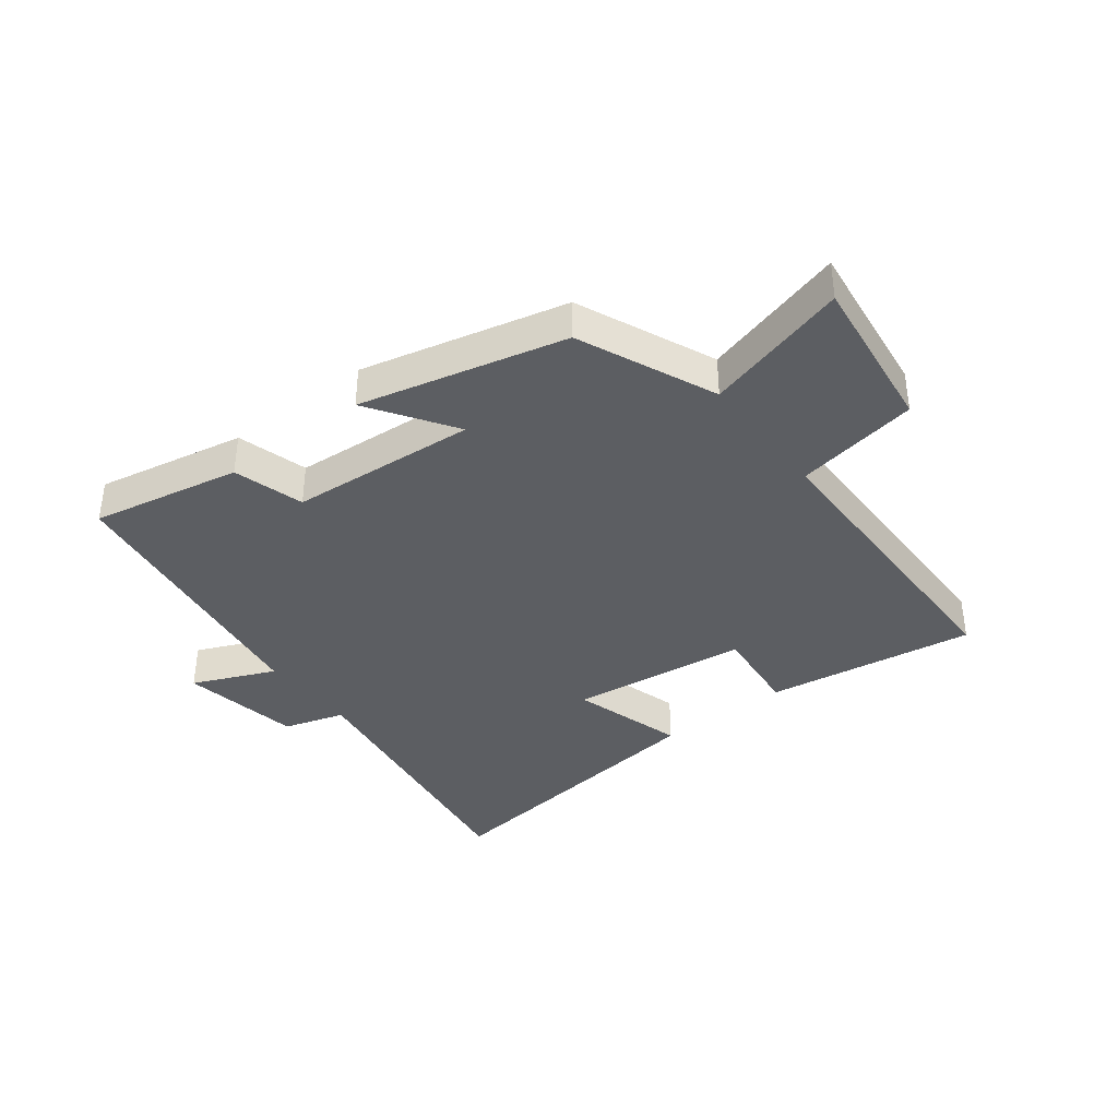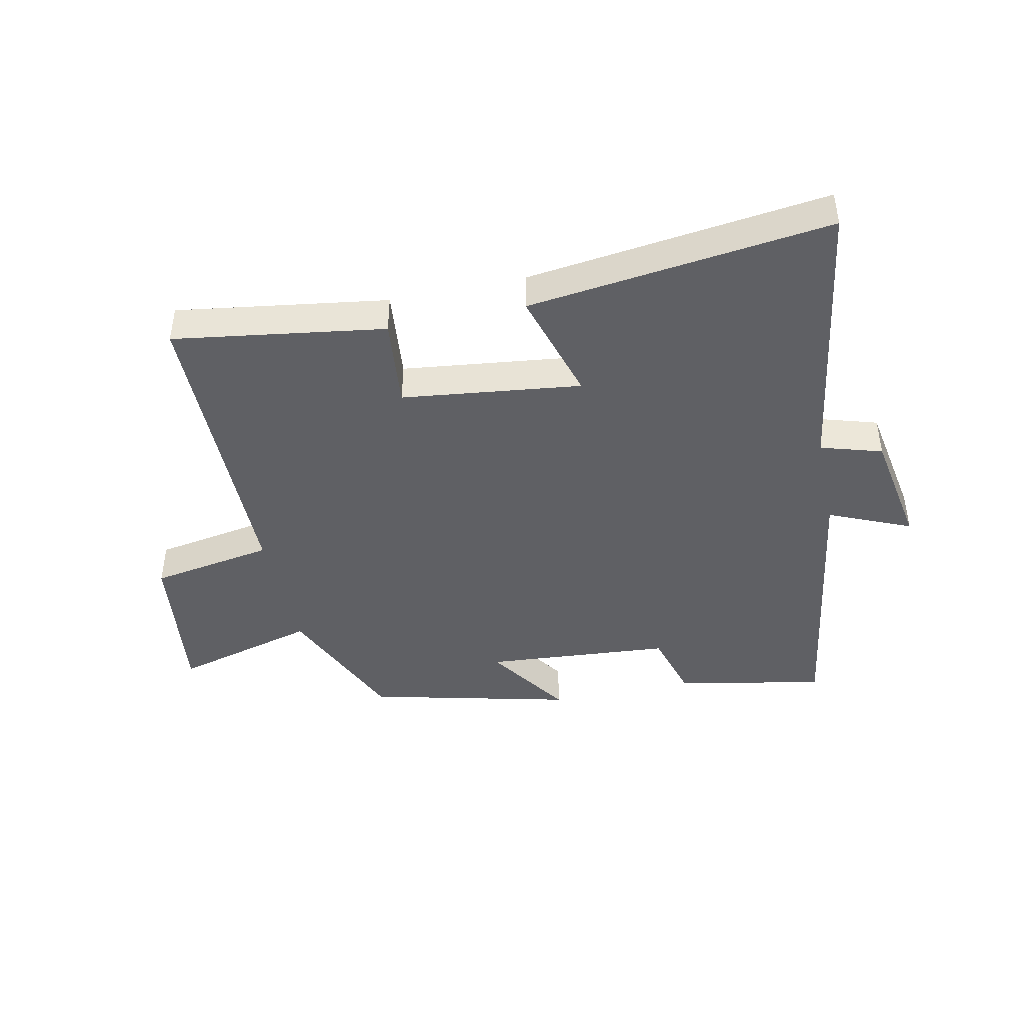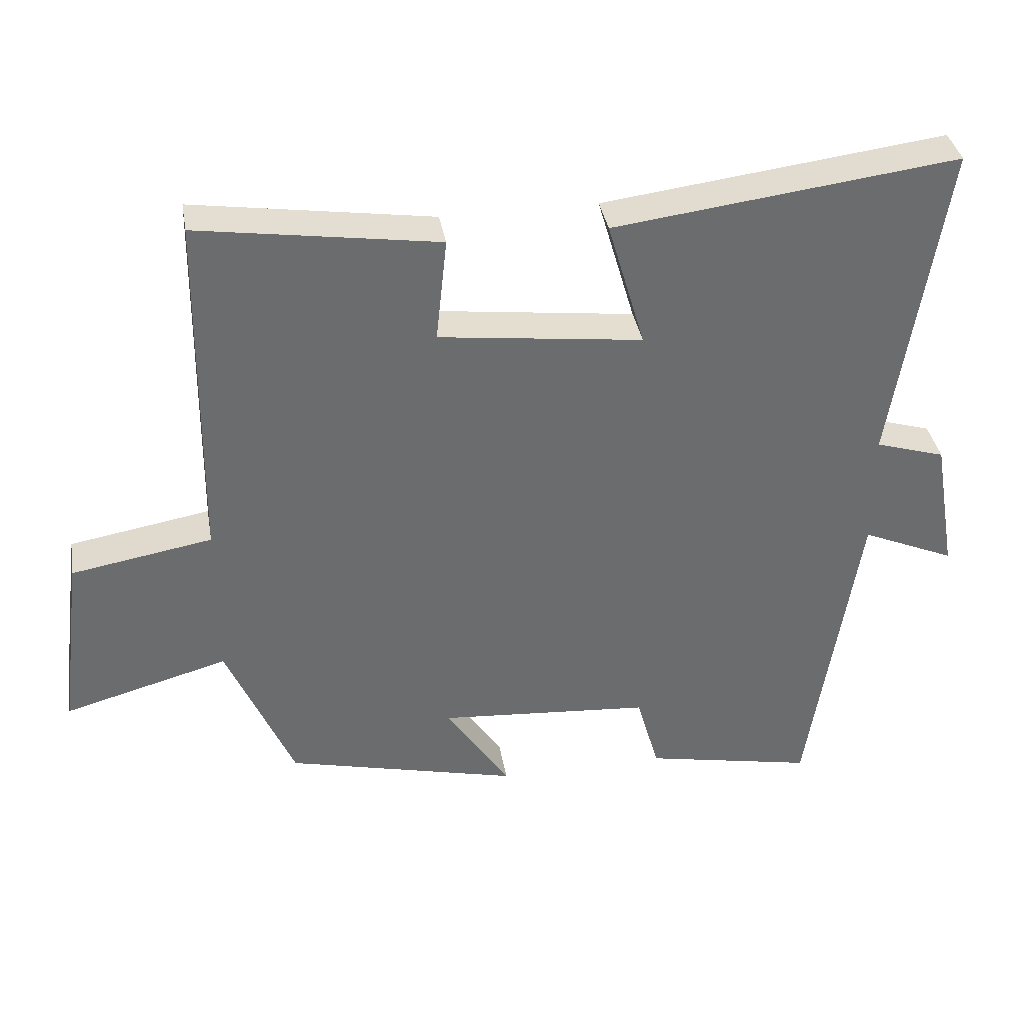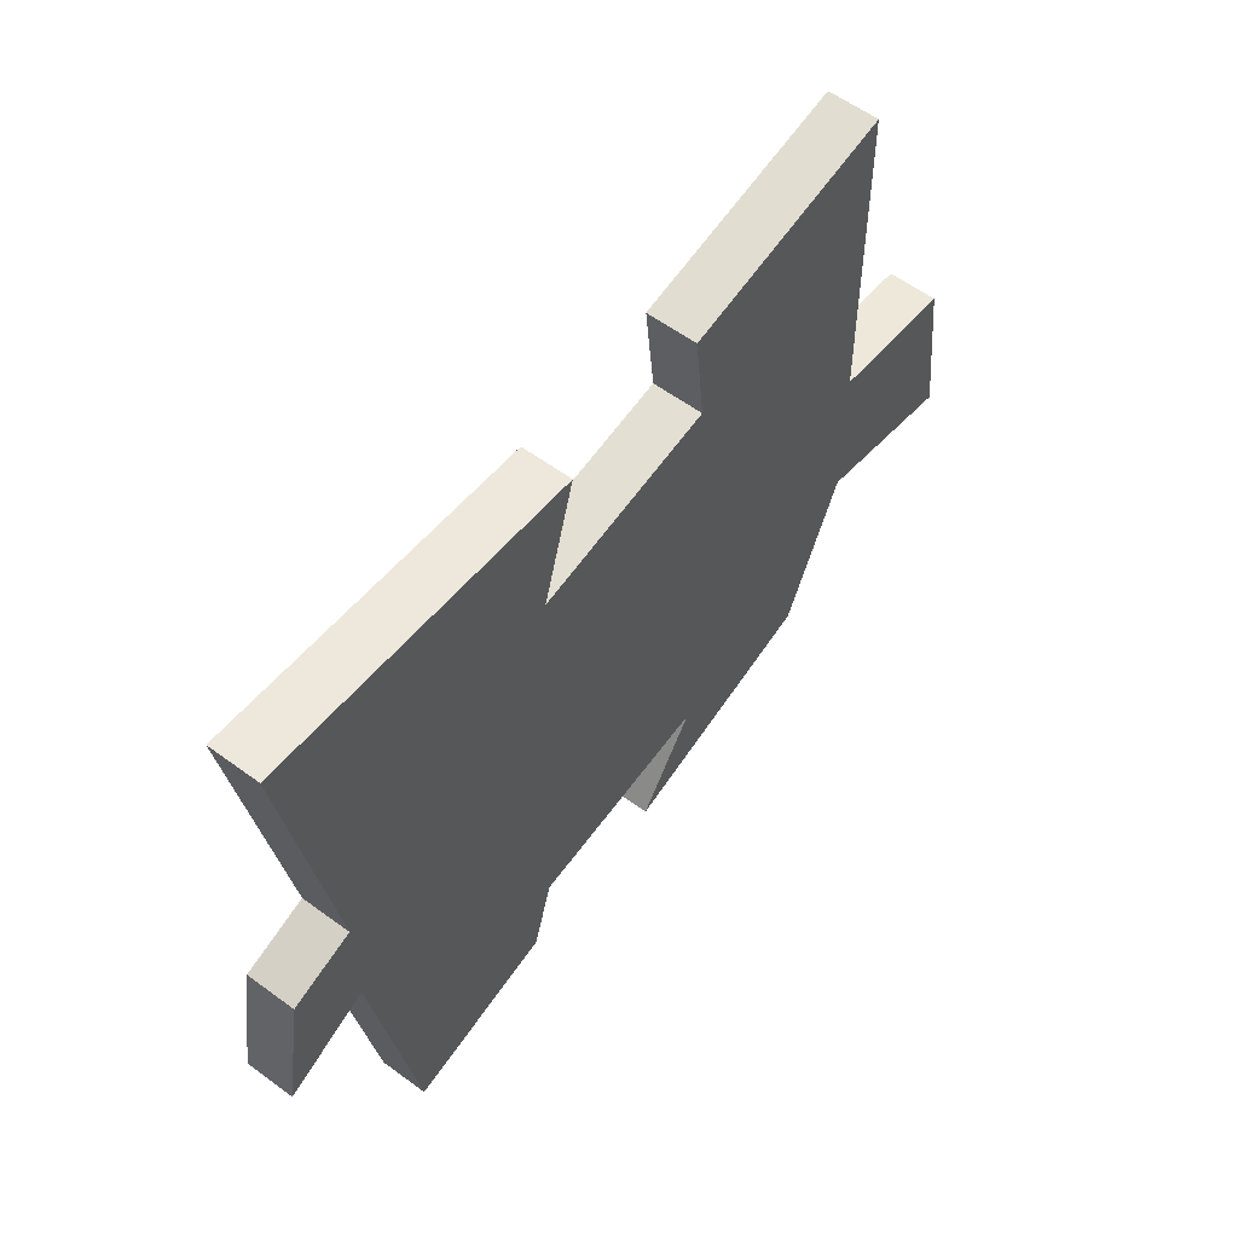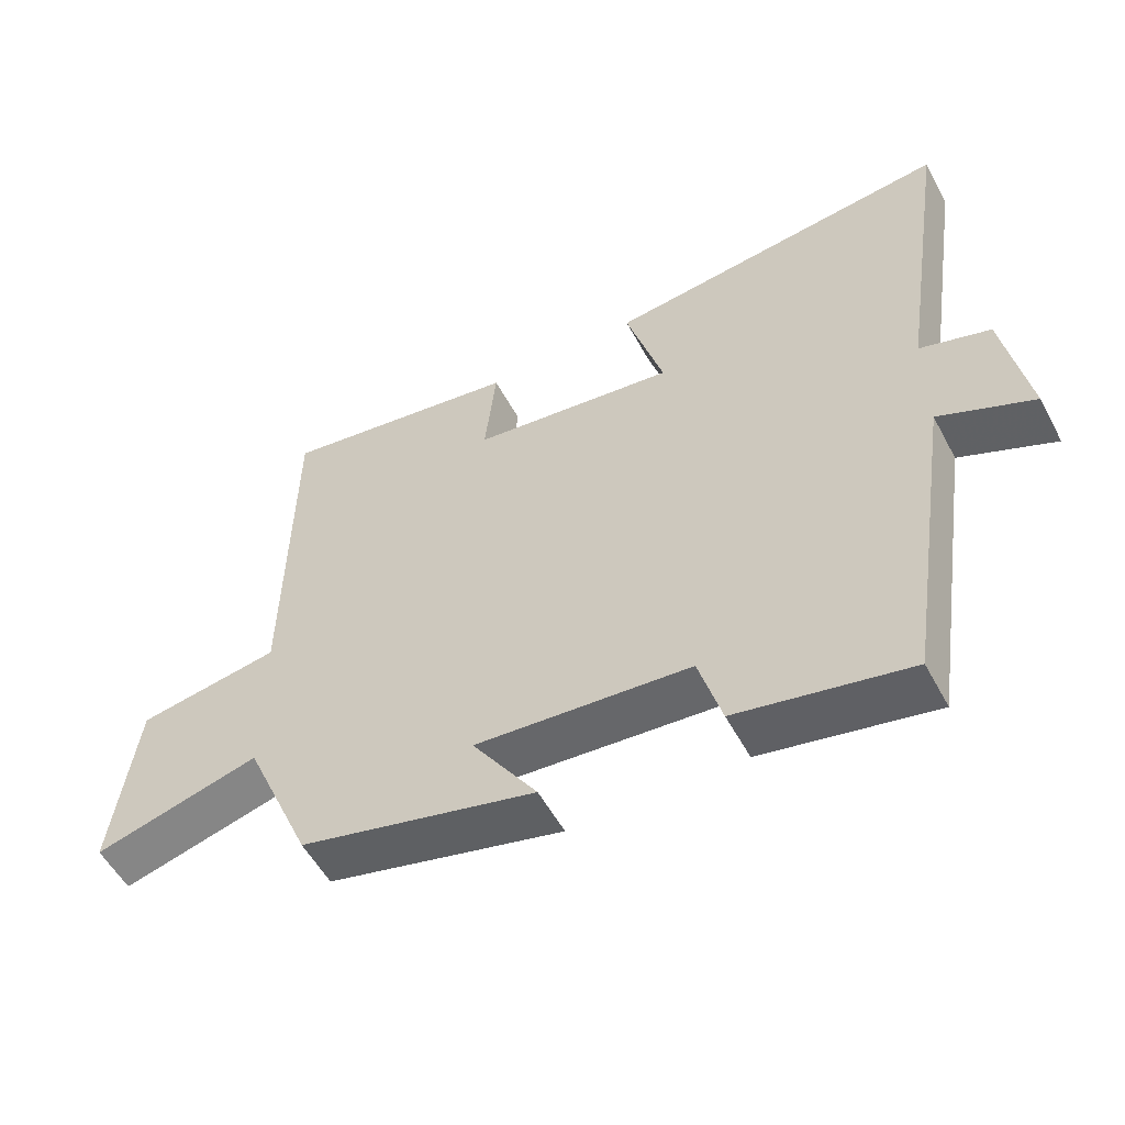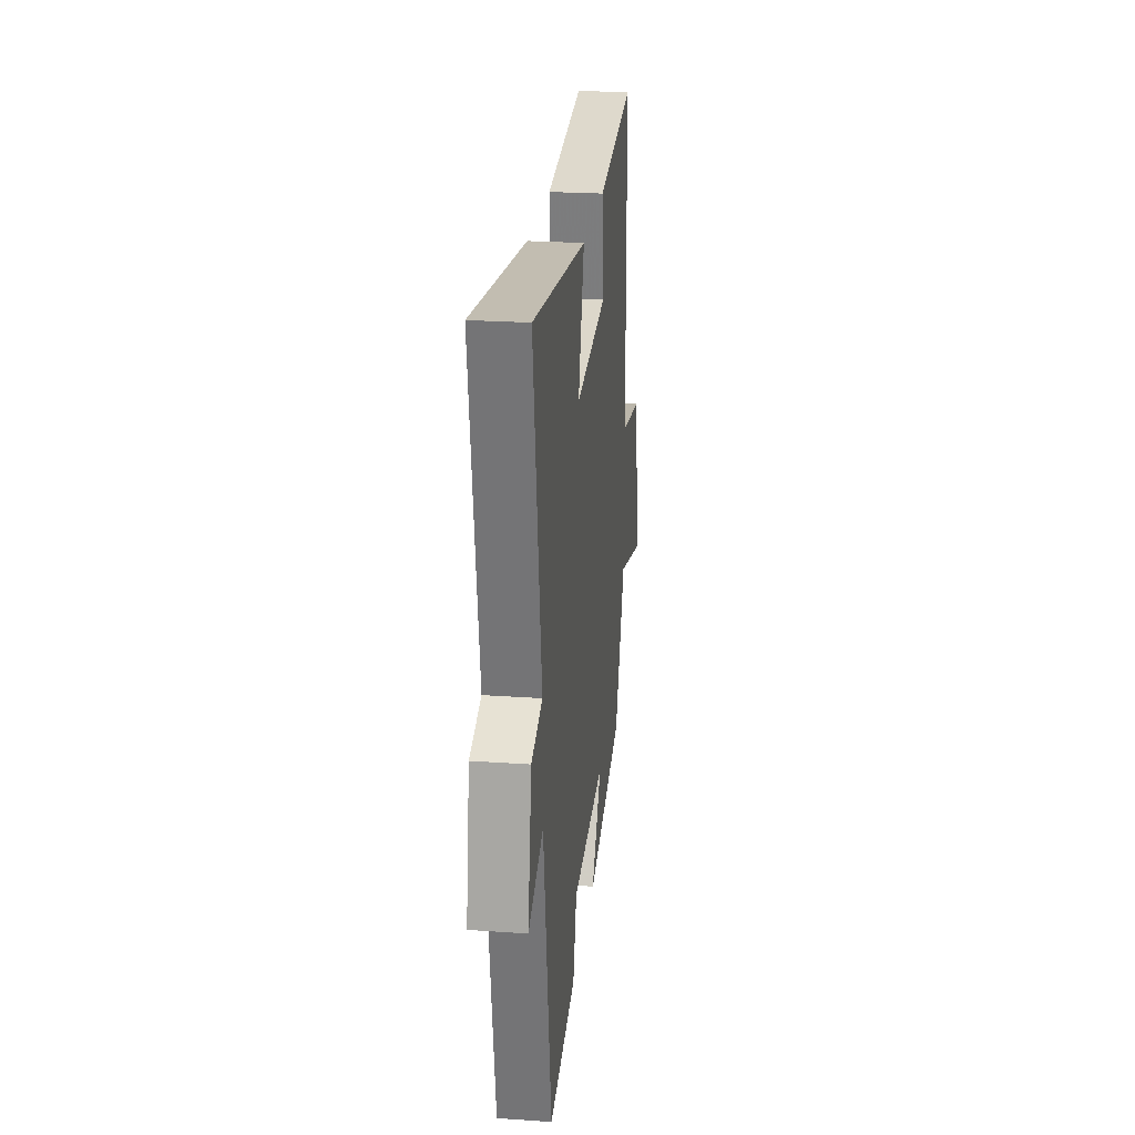
<metadata>
{"format":"obj","ext":"obj","renderer":"f3d","projection":"perspective","resolution":1024,"background":"white","views":[{"elev":-38.1,"azim":-142.3,"up":"+Y"},{"elev":-43.2,"azim":12.1,"up":"+Y"},{"elev":36.9,"azim":-9.7,"up":"+Z"},{"elev":59.0,"azim":127.0,"up":"+Z"},{"elev":-54.6,"azim":27.9,"up":"+Z"},{"elev":24.0,"azim":96.6,"up":"+Z"}]}
</metadata>
<code>
v 0.573 0.07 0.562
v 0.5 0.07 0.089
v 0.601 0.07 0.058
v 0.635 0.07 -0.14
v 0.5 0.07 -0.081
v 0.428 0.07 -0.549
v 0.182 0.07 -0.5
v 0.149 0.07 -0.384
v -0.159 0.07 -0.36
v -0.066 0.07 -0.5
v -0.403 0.07 -0.418
v -0.5 0.07 -0.193
v -0.737 0.07 -0.258
v -0.703 0.07 0.004
v -0.5 0.07 0.039
v -0.493 0.07 0.552
v -0.147 0.07 0.5
v -0.163 0.07 0.35
v 0.131 0.07 0.314
v 0.077 0.07 0.5
v 0.573 0 0.562
v 0.5 0 0.089
v 0.601 0 0.058
v 0.635 0 -0.14
v 0.5 0 -0.081
v 0.428 0 -0.549
v 0.182 0 -0.5
v 0.149 0 -0.384
v -0.159 0 -0.36
v -0.066 0 -0.5
v -0.403 0 -0.418
v -0.5 0 -0.193
v -0.737 0 -0.258
v -0.703 0 0.004
v -0.5 0 0.039
v -0.493 0 0.552
v -0.147 0 0.5
v -0.163 0 0.35
v 0.131 0 0.314
v 0.077 0 0.5
f 19 20 1 2
f 18 19 2
f 15 16 17 18
f 15 18 2
f 12 13 14 15
f 9 10 11 12
f 8 9 12 15
f 5 6 7 8
f 5 8 15 2
f 2 3 4 5
f 22 21 40 39
f 22 39 38
f 38 37 36 35
f 22 38 35
f 35 34 33 32
f 32 31 30 29
f 35 32 29 28
f 28 27 26 25
f 22 35 28 25
f 25 24 23 22
f 1 21 22 2
f 2 22 23 3
f 3 23 24 4
f 4 24 25 5
f 5 25 26 6
f 6 26 27 7
f 7 27 28 8
f 8 28 29 9
f 9 29 30 10
f 10 30 31 11
f 11 31 32 12
f 12 32 33 13
f 13 33 34 14
f 14 34 35 15
f 15 35 36 16
f 16 36 37 17
f 17 37 38 18
f 18 38 39 19
f 19 39 40 20
f 20 40 21 1

</code>
